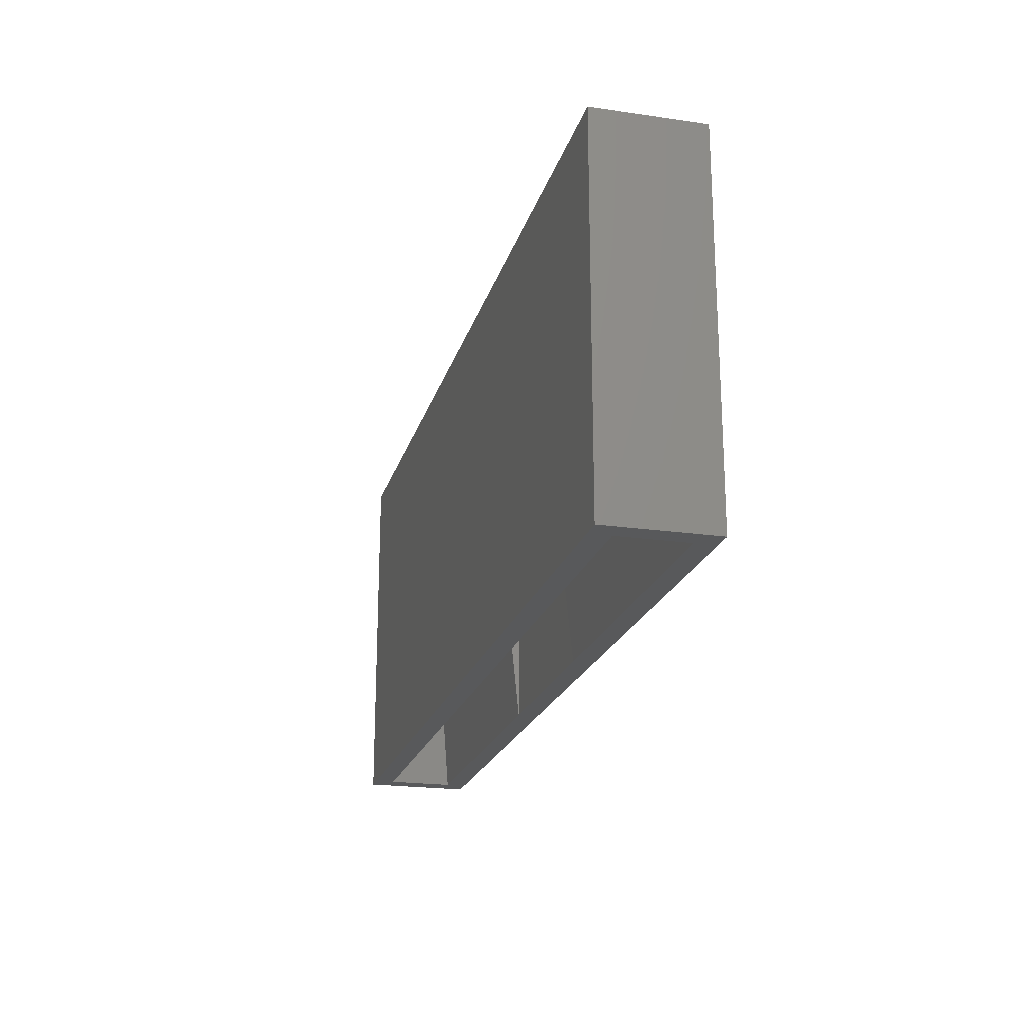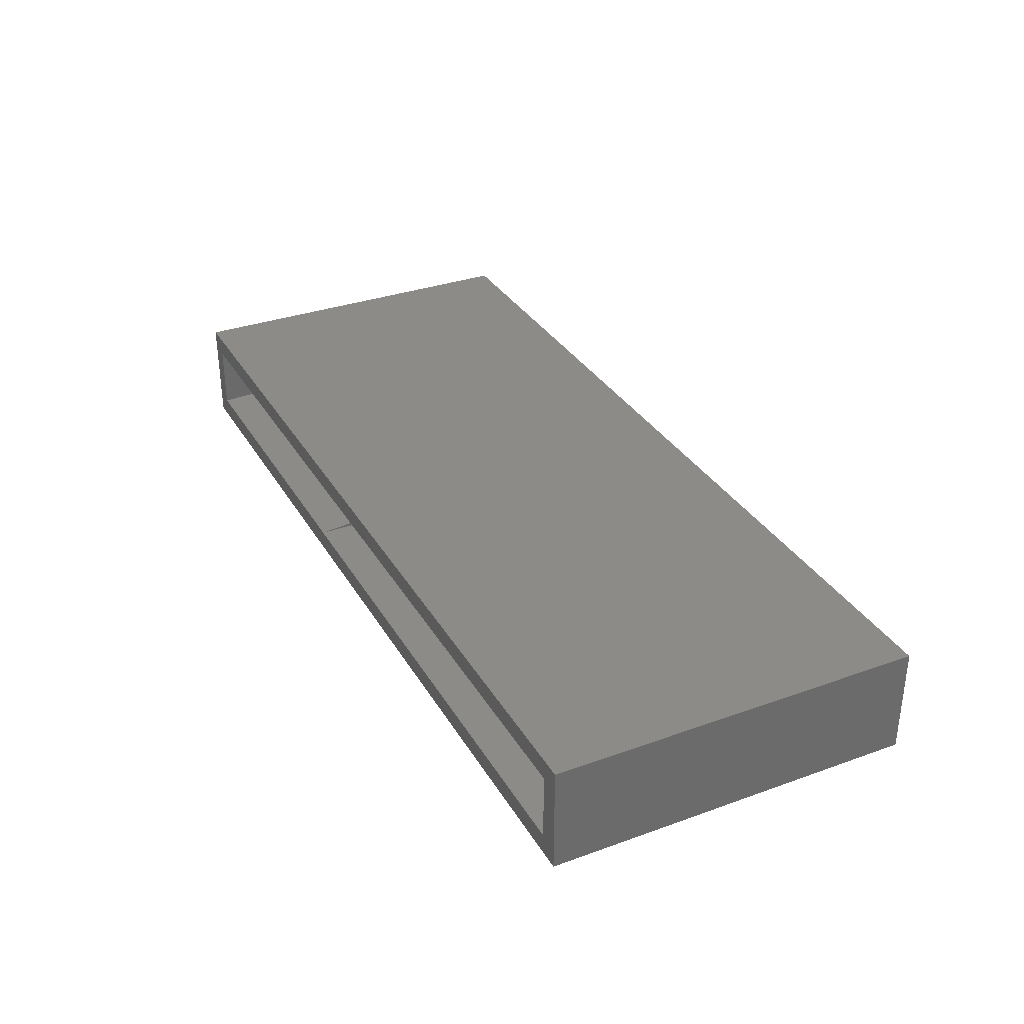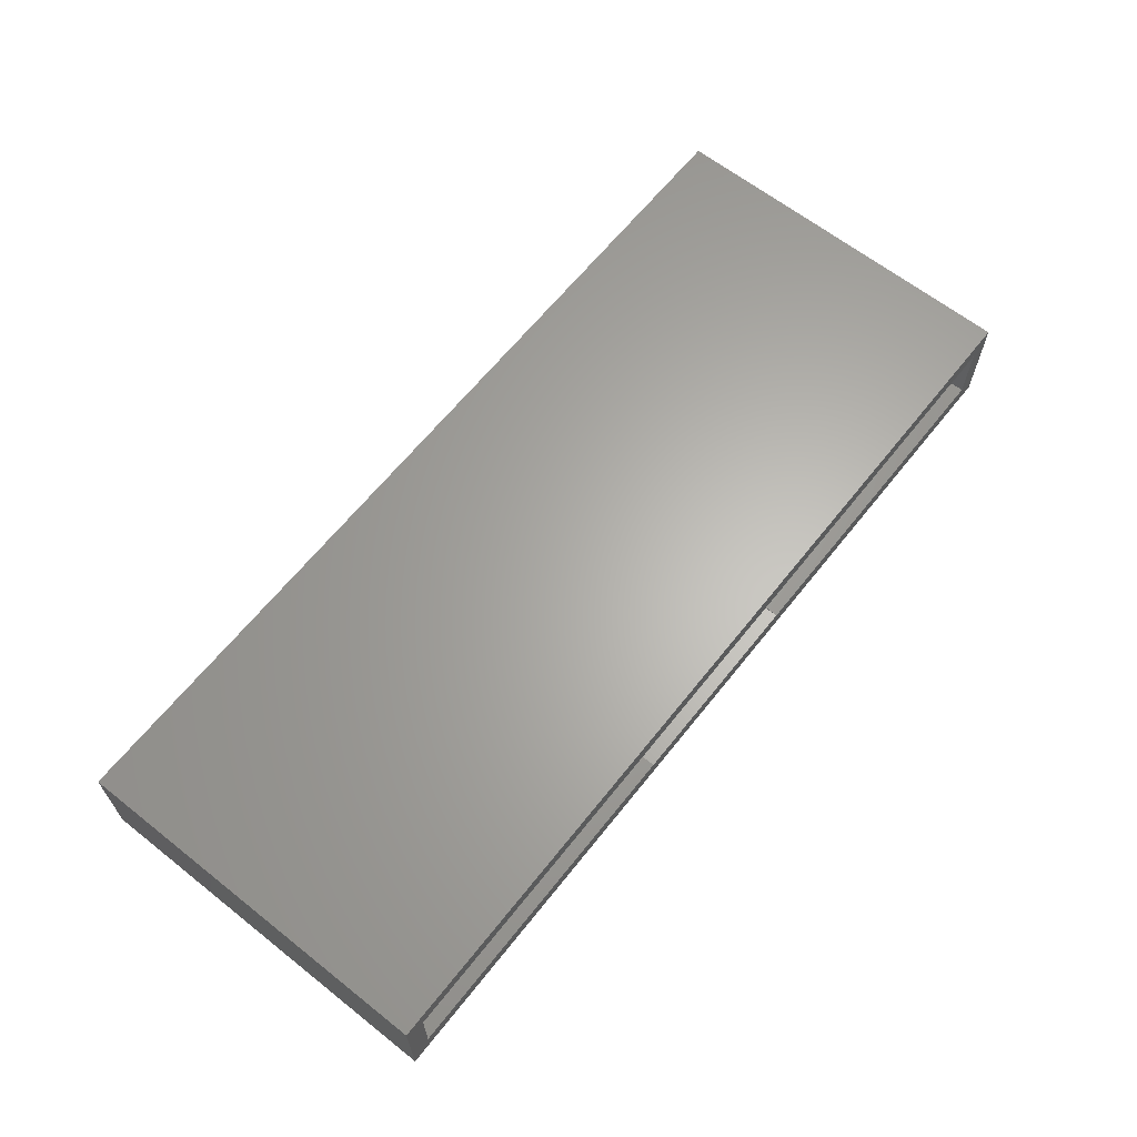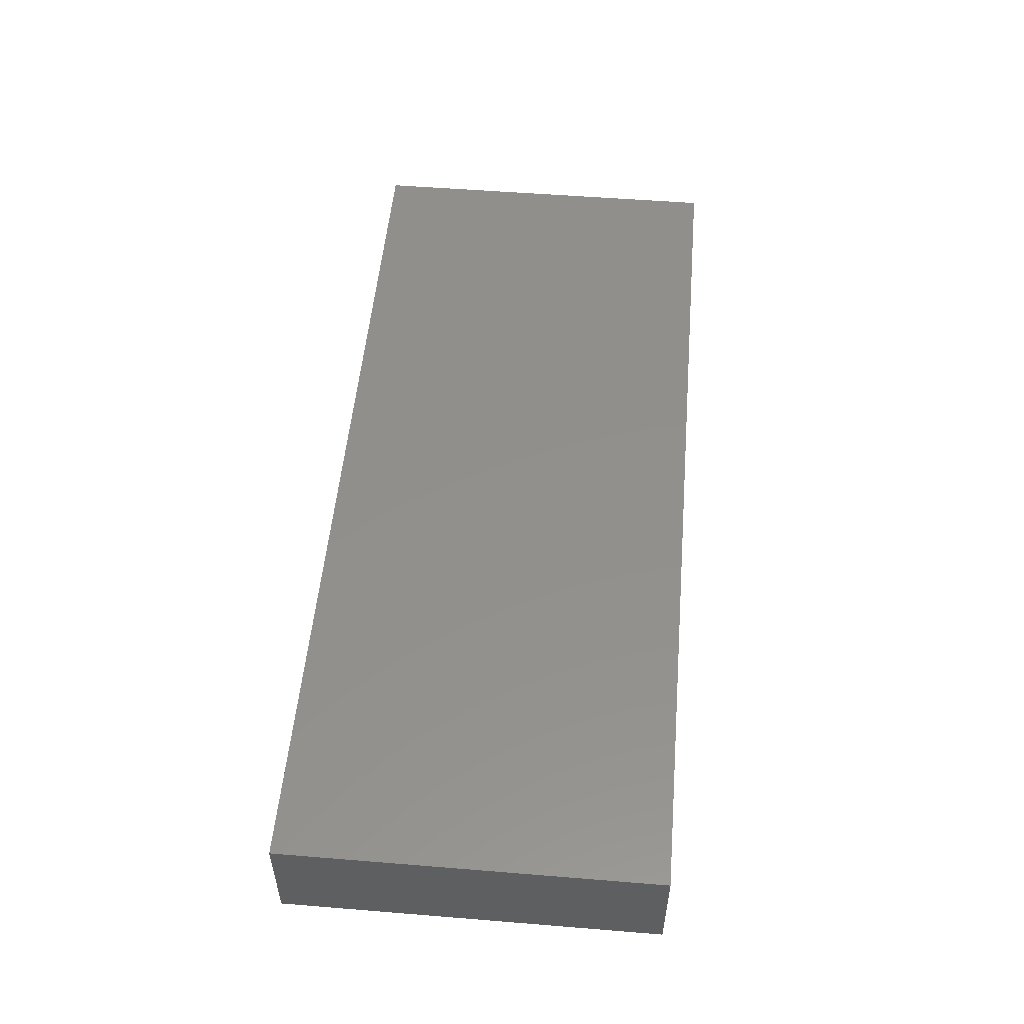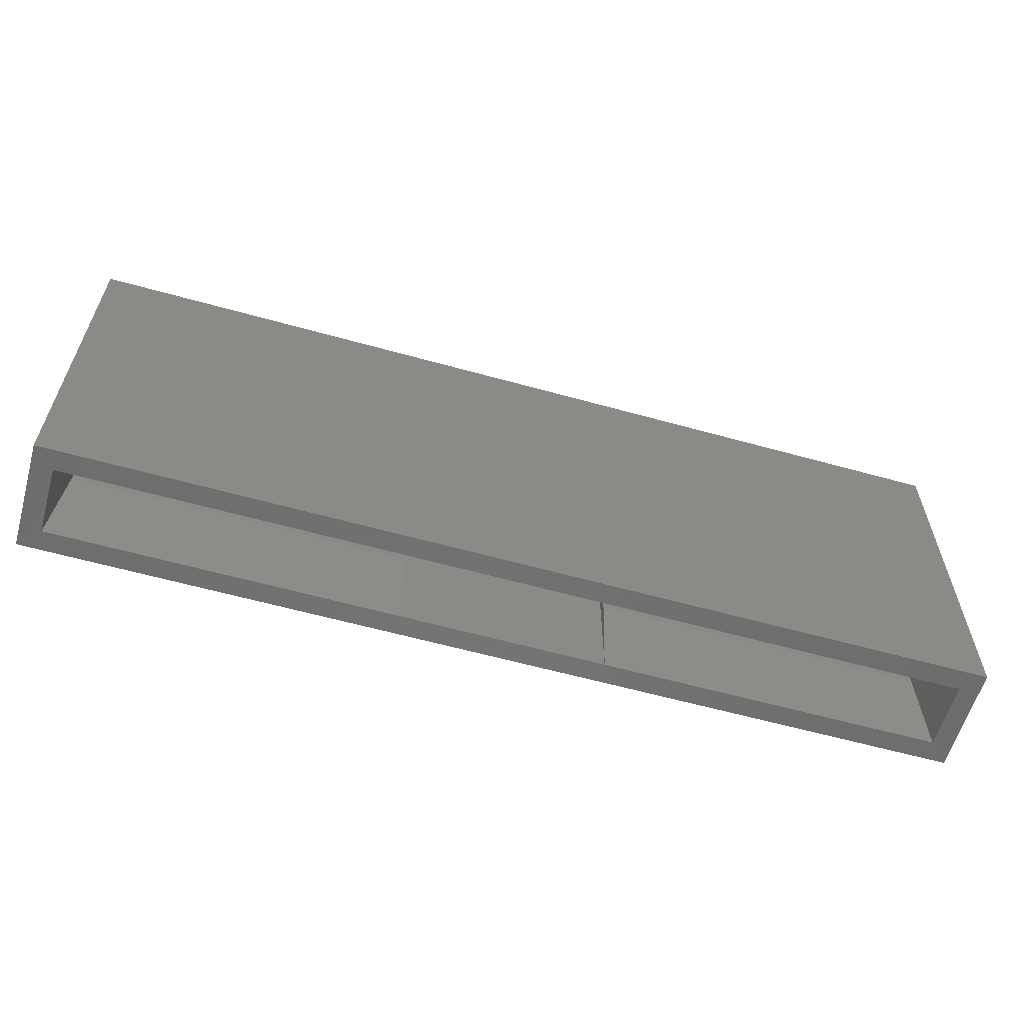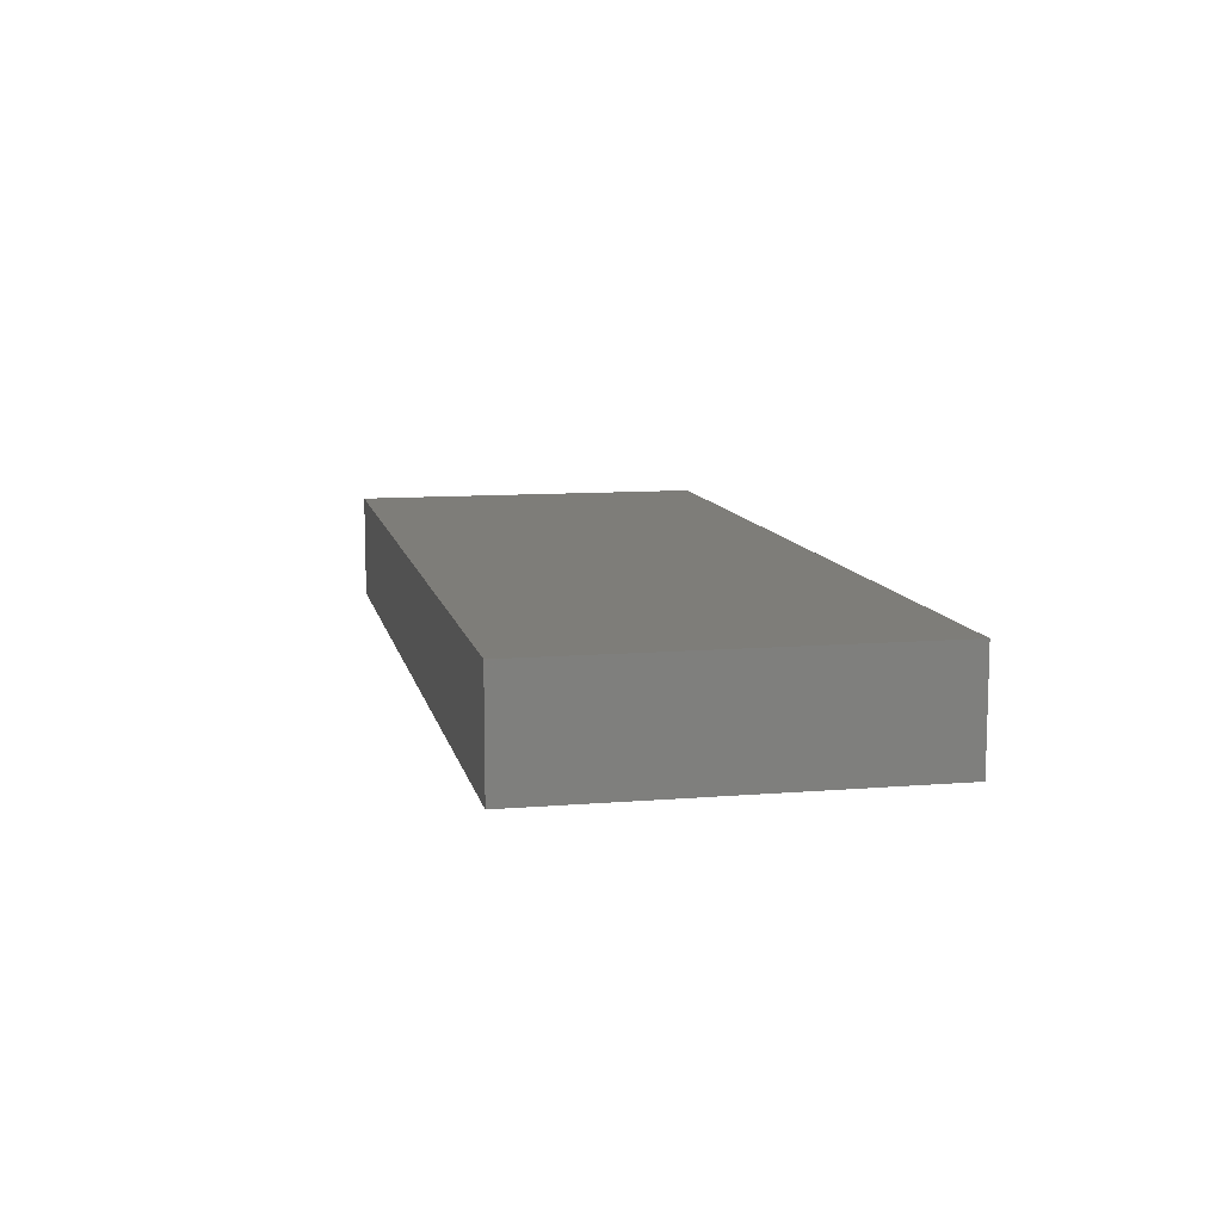
<metadata>
{"format":"stl","ext":"stl","renderer":"f3d","projection":"perspective","resolution":1024,"background":"white","views":[{"elev":-21.0,"azim":-104.5,"up":"+Y"},{"elev":33.0,"azim":63.7,"up":"+Z"},{"elev":64.1,"azim":-51.5,"up":"+Z"},{"elev":52.4,"azim":-85.0,"up":"+Z"},{"elev":-59.6,"azim":-16.0,"up":"+Y"},{"elev":10.2,"azim":-101.8,"up":"+Z"}]}
</metadata>
<code>
# stl→obj: 36 verts, 68 faces
v -1 -9.8 1
v -0.7 -12.8 0.7
v -1 -9.8 2.7
v -0.7 -12.8 3
v -12.3 -12.8 0.7
v -12.3 -9.8 1
v -12.3 -9.8 2.7
v -12.3 -12.8 3
v -19.3 -9.8 2.7
v -19.3 -12.8 3
v -30.6 -9.8 2.7
v -30.9 -12.8 3
v -30.6 -9.8 1
v -30.9 -12.8 0.7
v -19.3 -9.8 1
v -19.3 -12.8 0.7
v -30.6 -6.4 2.7
v -30.6 -6.4 1
v -19.3 -6.4 2.7
v -19.3 -6.4 1
v -19.3 -6.4 0.7
v -12.3 -6.4 0.7
v -12.3 -6.4 1
v -1 -6.4 1
v -1 -6.4 2.7
v -12.3 -6.4 2.7
v -12.3 -6.4 3
v -19.3 -6.4 3
v 3.469e-15 -3.709e-32 -2.168e-16
v -31.6 2.168e-16 -2.168e-16
v 3.444e-15 2.266e-16 3.7
v -31.6 4.434e-16 3.7
v 3.382e-15 -12.8 5.669e-16
v 3.356e-15 -12.8 3.7
v -31.6 -12.8 5.669e-16
v -31.6 -12.8 3.7
f 1 2 3
f 2 4 3
f 2 1 5
f 1 6 5
f 3 4 7
f 4 8 7
f 9 10 11
f 10 12 11
f 11 12 13
f 12 14 13
f 13 14 15
f 14 16 15
f 17 18 19
f 18 20 19
f 21 22 20
f 22 23 20
f 24 25 23
f 25 26 23
f 23 26 20
f 26 27 20
f 20 27 19
f 27 28 19
f 29 30 31
f 30 32 31
f 2 33 4
f 33 34 4
f 2 5 33
f 5 16 33
f 33 16 35
f 16 14 35
f 35 14 36
f 14 12 36
f 12 10 36
f 36 10 34
f 10 8 34
f 34 8 4
f 27 8 28
f 8 10 28
f 16 21 15
f 21 20 15
f 11 17 9
f 17 19 9
f 33 35 29
f 35 30 29
f 15 20 13
f 20 18 13
f 19 28 9
f 28 10 9
f 36 34 32
f 34 31 32
f 1 24 6
f 24 23 6
f 35 36 30
f 36 32 30
f 13 18 11
f 18 17 11
f 8 27 7
f 27 26 7
f 7 26 3
f 26 25 3
f 3 25 1
f 25 24 1
f 34 33 31
f 33 29 31
f 23 22 6
f 22 5 6
f 16 5 21
f 5 22 21

</code>
